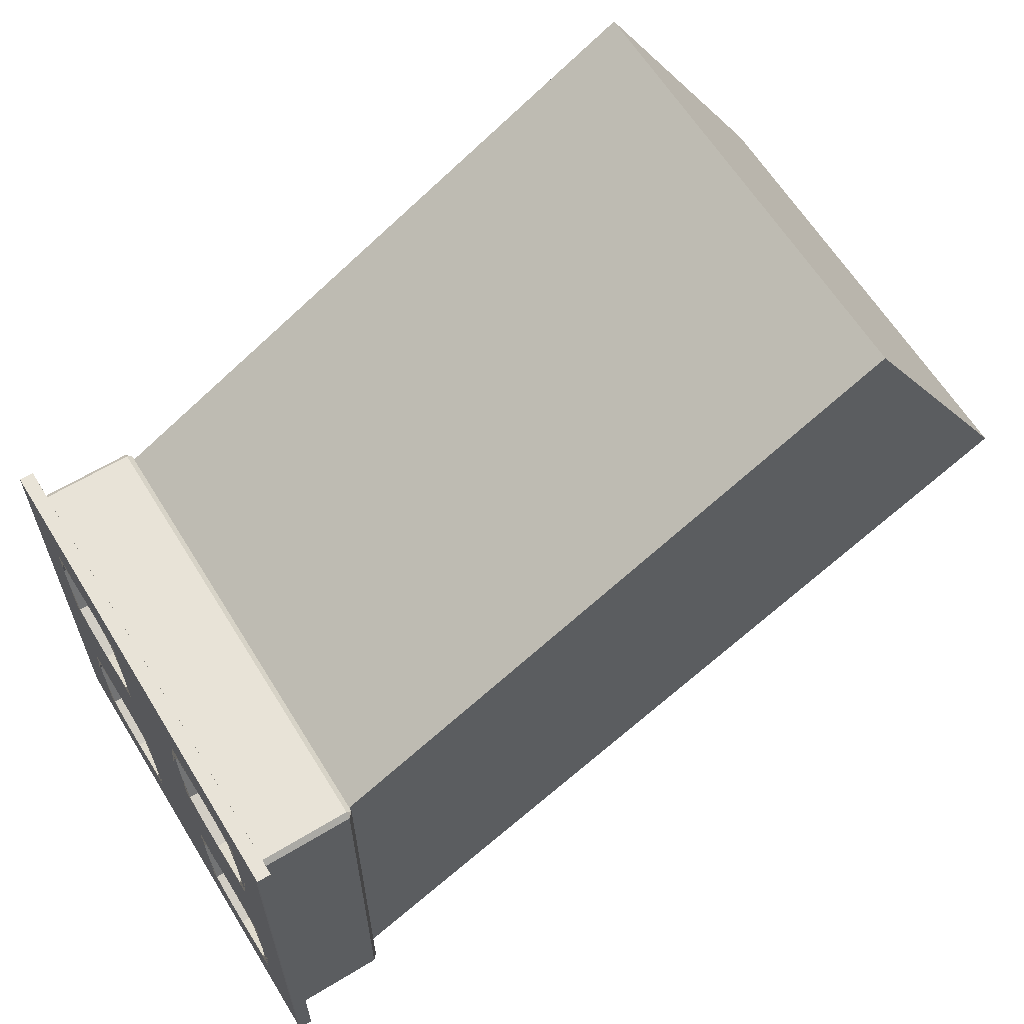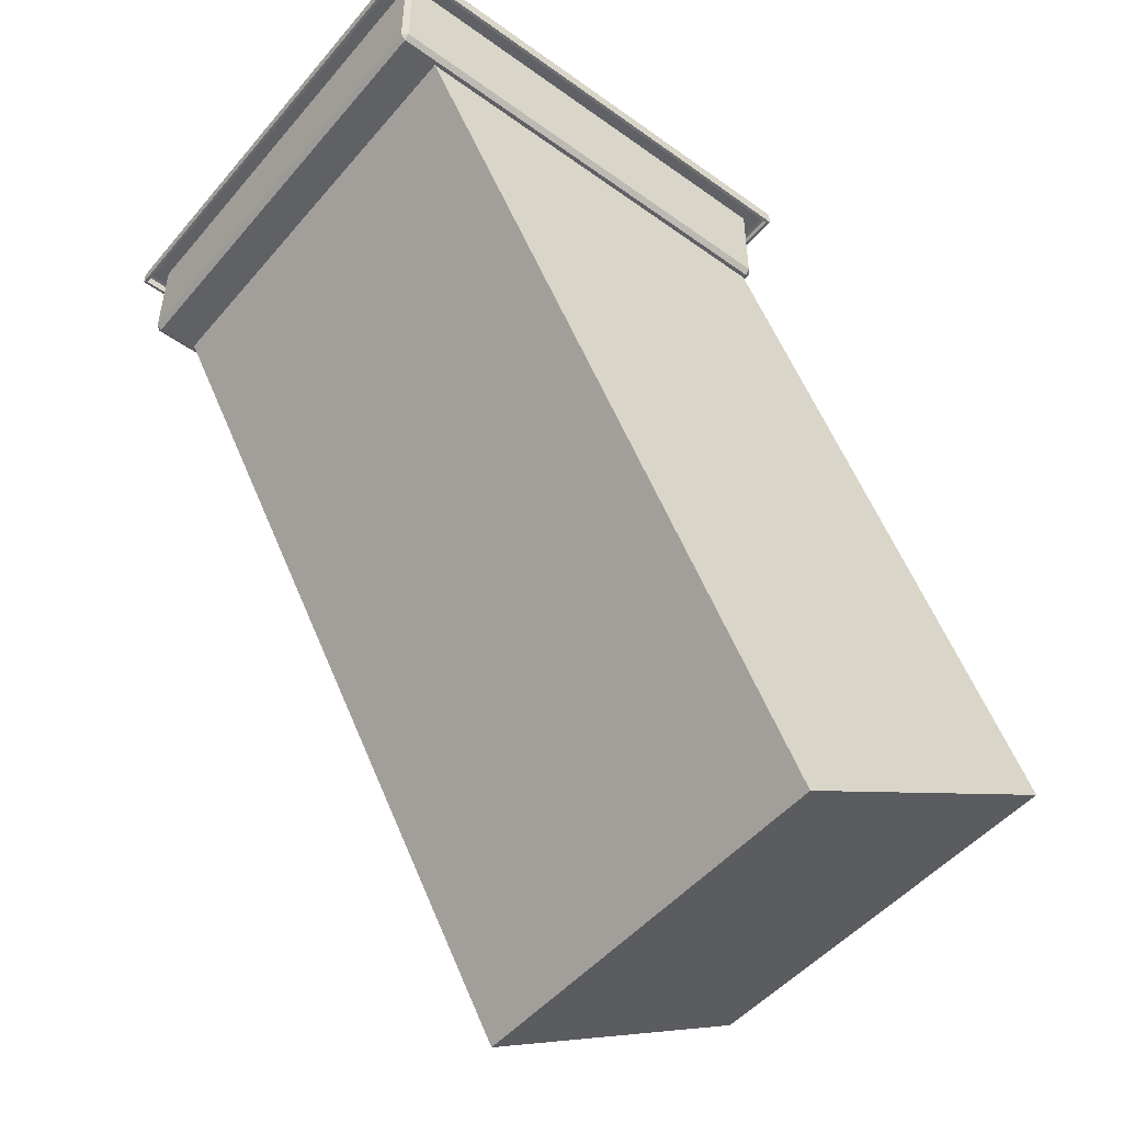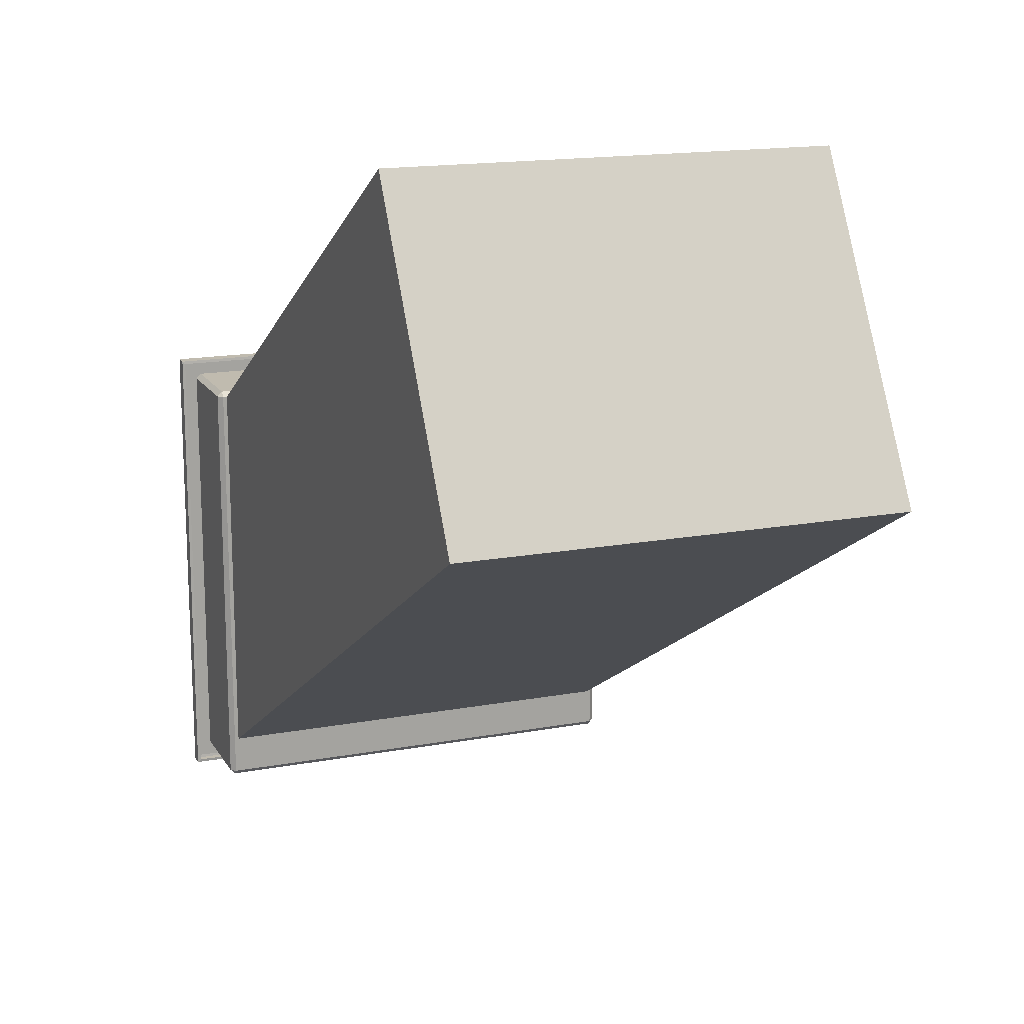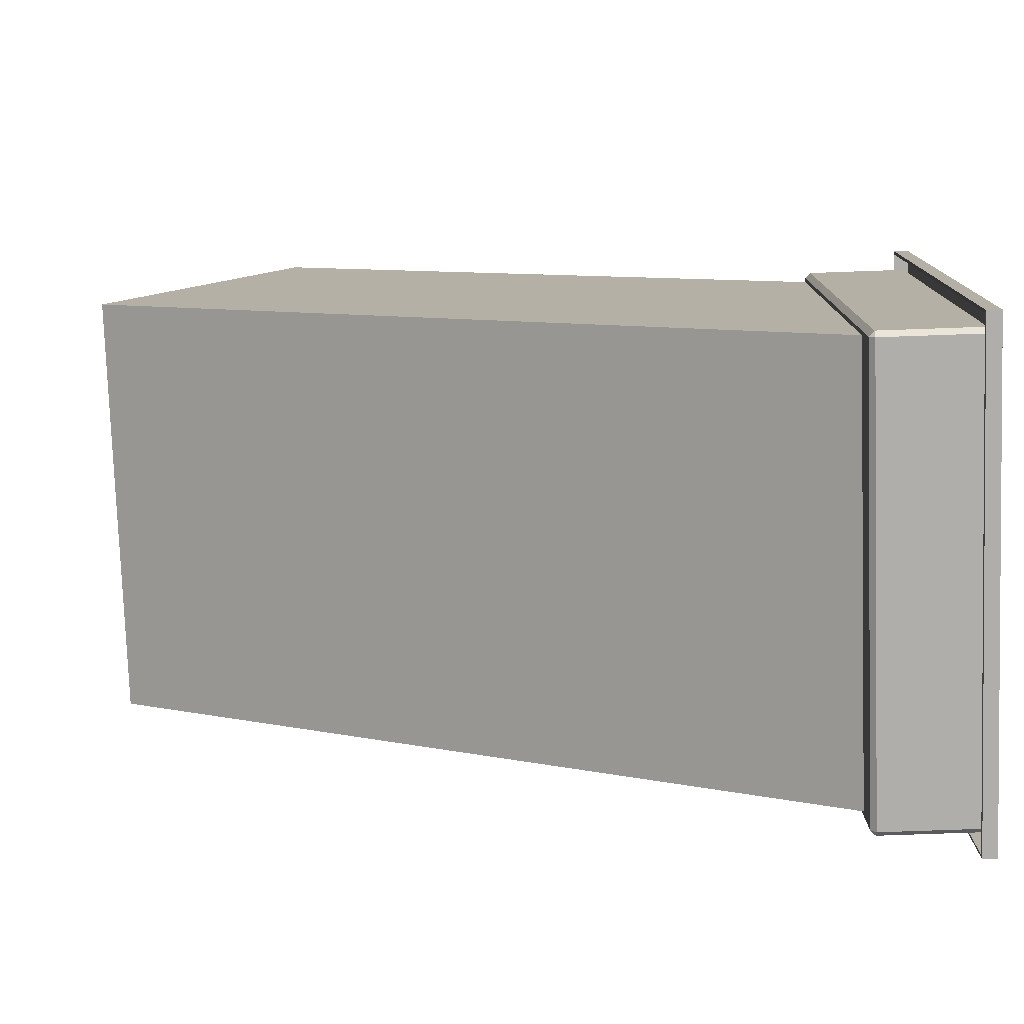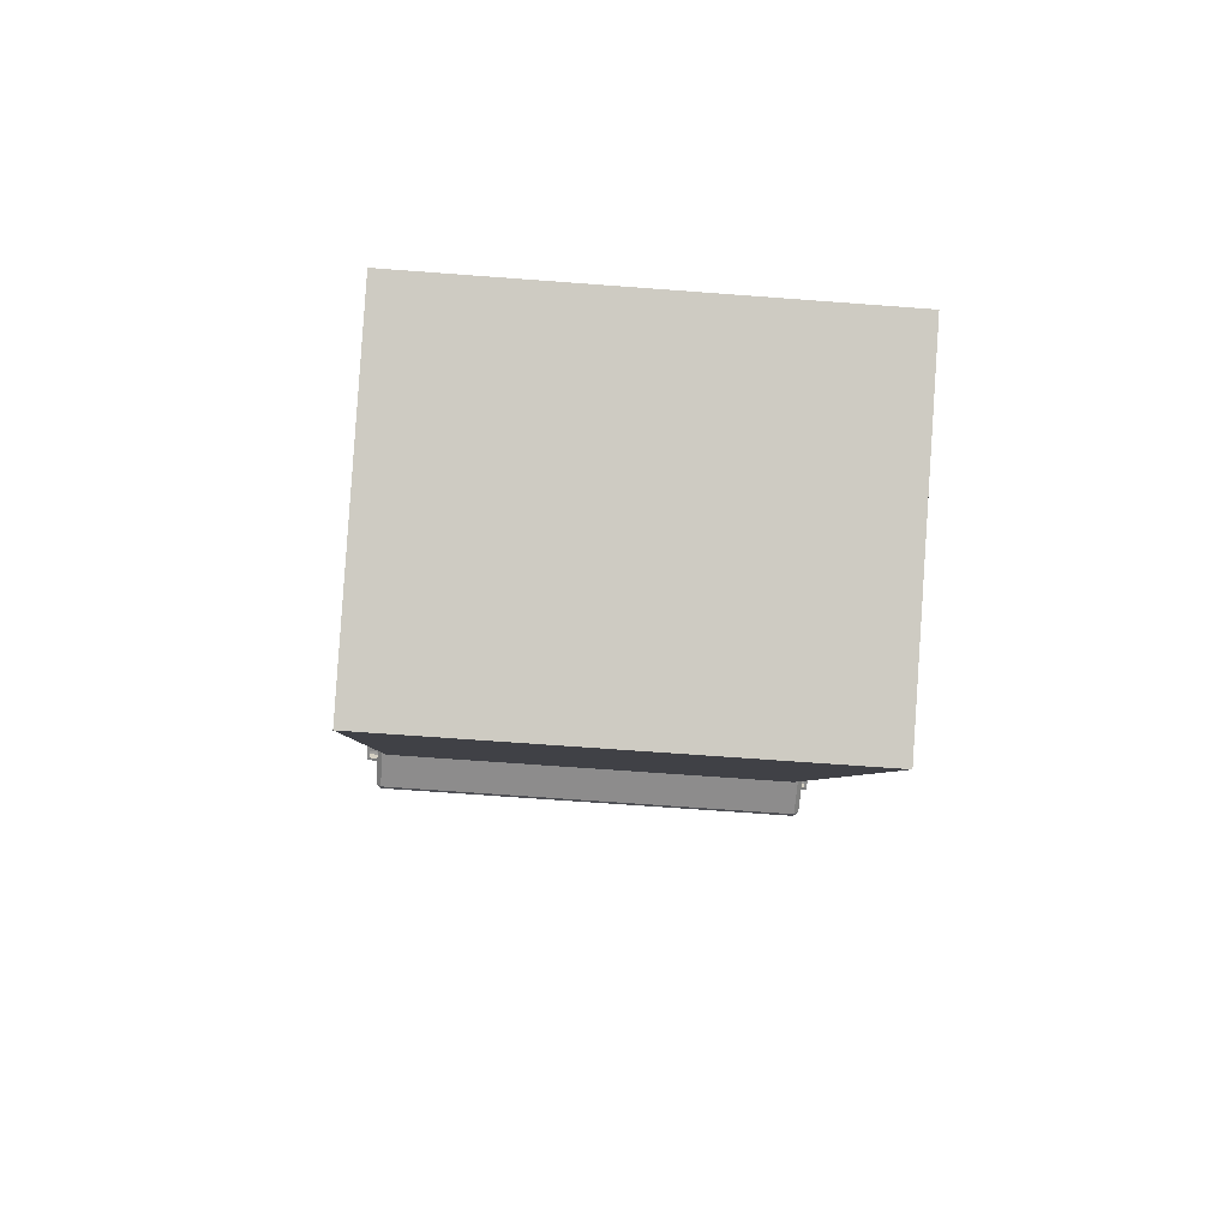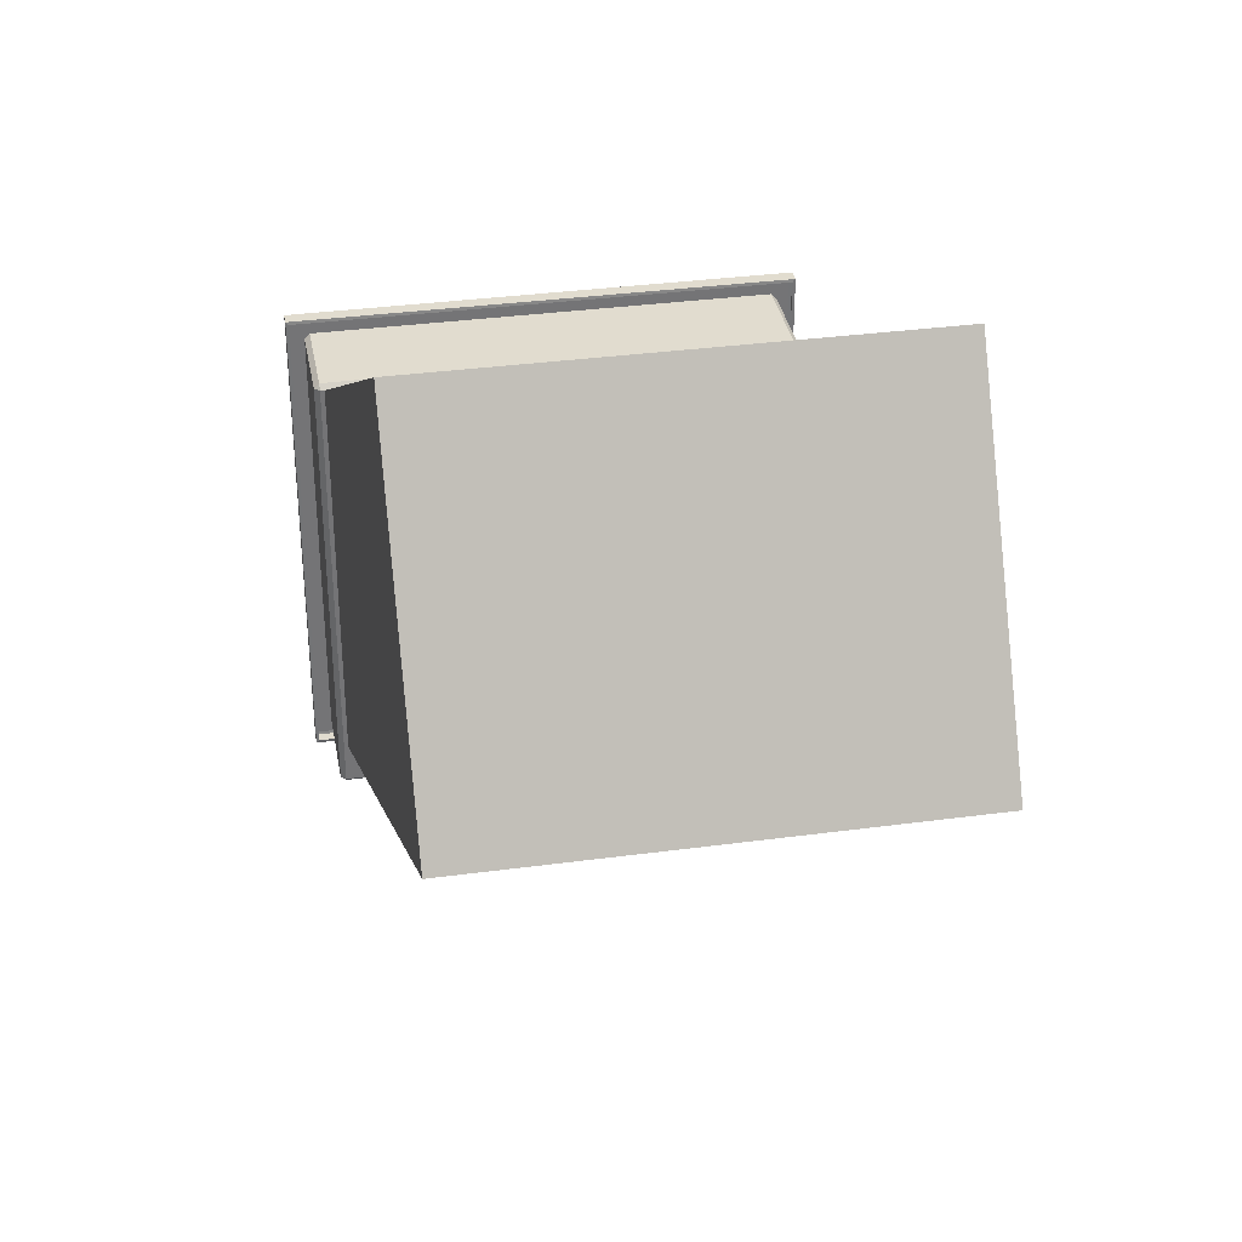
<metadata>
{"format":"obj","ext":"obj","renderer":"f3d","projection":"perspective","resolution":1024,"background":"white","views":[{"elev":62.3,"azim":-121.6,"up":"+Z"},{"elev":-49.1,"azim":-128.5,"up":"+Y"},{"elev":16.0,"azim":-21.1,"up":"+Z"},{"elev":-77.9,"azim":92.0,"up":"+Z"},{"elev":-64.3,"azim":-4.4,"up":"+Y"},{"elev":34.2,"azim":-10.3,"up":"+Z"}]}
</metadata>
<code>
g default
v -3.877 -7.589 8.248
v -3.678 -7.589 8.248
v -3.877 1.67 2.982
v -3.678 1.67 2.982
v -3.877 1.653 -3.797
v -3.678 1.653 -3.797
v -3.877 -10.55 3.12
v -3.678 -10.55 3.12
v -3.983 0.1802 3.983
v -3.983 0.2713 4.074
v -4.074 0.2713 3.983
v 4.074 0.2713 3.983
v 3.983 0.2713 4.074
v 3.983 0.1802 3.983
v -4.074 0.2713 -3.983
v -3.983 0.2713 -4.074
v -3.983 0.1802 -3.983
v 3.983 0.1802 -3.983
v 3.983 0.2713 -4.074
v 4.074 0.2713 -3.983
v -4.074 2.001 3.983
v -3.983 2.001 4.074
v 3.983 2.001 4.074
v 4.074 2.001 3.983
v -3.983 2.001 -4.074
v -4.074 2.001 -3.983
v 4.074 2.001 -3.983
v 3.983 2.001 -4.074
v 0 2.155 0
v 2.19 2.155 0
v -2.19 2.155 0
v 0 2.155 2.19
v 0 2.155 -2.19
v -2.19 2.155 3.285
v 0 2.155 3.285
v 2.19 2.155 3.285
v 0 2.155 1.095
v -2.19 2.155 1.095
v 2.19 2.155 1.095
v -2.19 2.155 -1.095
v 0 2.155 -1.095
v 2.19 2.155 -1.095
v 2.19 2.155 -3.285
v 0 2.155 -3.285
v -2.19 2.155 -3.285
v 3.285 2.155 3.285
v 3.285 2.155 2.19
v 3.285 2.155 1.095
v 3.285 2.155 0
v 3.285 2.155 -1.095
v 3.285 2.155 -2.19
v 3.285 2.155 -3.285
v 1.095 2.155 -3.285
v 1.095 2.155 -2.19
v 1.095 2.155 -1.095
v 1.095 2.155 0
v 1.095 2.155 1.095
v 1.095 2.155 2.19
v 1.095 2.155 3.285
v -1.095 2.155 3.285
v -1.095 2.155 2.19
v -1.095 2.155 1.095
v -1.095 2.155 0
v -1.095 2.155 -1.095
v -1.095 2.155 -2.19
v -1.095 2.155 -3.285
v -3.285 2.155 -3.285
v -3.285 2.155 -2.19
v -3.285 2.155 -1.095
v -3.285 2.155 0
v -3.285 2.155 1.095
v -3.285 2.155 2.19
v -3.285 2.155 3.285
v -4.325 1.893 4.325
v -4.38 1.899 4.38
v -3.285 1.893 4.325
v -3.285 1.899 4.38
v -4.38 2.149 4.38
v -4.325 2.155 4.325
v -3.285 2.155 4.325
v -3.285 2.149 4.38
v -4.325 2.155 -4.325
v -4.38 2.149 -4.38
v -3.285 2.149 -4.38
v -3.285 2.155 -4.325
v -4.38 1.899 -4.38
v -4.325 1.893 -4.325
v -3.285 1.893 -4.325
v -3.285 1.899 -4.38
v -4.325 2.155 3.285
v -4.38 2.149 3.285
v 4.38 2.149 4.38
v 4.325 2.155 4.325
v 4.38 2.149 3.285
v 4.325 2.155 3.285
v -4.325 1.893 -3.285
v -4.38 1.899 -3.285
v 4.38 1.899 -4.38
v 4.325 1.893 -4.325
v 4.38 1.899 -3.285
v 4.325 1.893 -3.285
v 0 1.893 4.325
v 0 1.899 4.38
v 1.095 1.893 4.325
v 1.095 1.899 4.38
v 0 1.899 -4.38
v 0 1.893 -4.325
v 1.095 1.893 -4.325
v 1.095 1.899 -4.38
v 0 2.155 -4.325
v 0 2.149 -4.38
v 1.095 2.149 -4.38
v 1.095 2.155 -4.325
v 0 2.149 4.38
v 0 2.155 4.325
v 1.095 2.155 4.325
v 1.095 2.149 4.38
v -4.325 2.155 0
v -4.38 2.149 0
v -4.325 2.155 -1.095
v -4.38 2.149 -1.095
v 4.38 2.149 0
v 4.325 2.155 0
v 4.38 2.149 -1.095
v 4.325 2.155 -1.095
v 4.38 1.899 0
v 4.325 1.893 0
v 4.38 1.899 1.095
v 4.325 1.893 1.095
v -4.38 1.899 0
v -4.325 1.893 0
v -4.38 1.899 1.095
v -4.325 1.893 1.095
v 2.19 1.893 4.325
v 2.19 1.899 4.38
v 3.285 1.893 4.325
v 3.285 1.899 4.38
v 2.19 1.899 -4.38
v 2.19 1.893 -4.325
v 3.285 1.899 -4.38
v 3.285 1.893 -4.325
v 2.19 2.155 -4.325
v 2.19 2.149 -4.38
v 3.285 2.155 -4.325
v 3.285 2.149 -4.38
v 2.19 2.149 4.38
v 2.19 2.155 4.325
v 3.285 2.149 4.38
v 3.285 2.155 4.325
v -2.19 1.893 4.325
v -2.19 1.899 4.38
v -1.095 1.893 4.325
v -1.095 1.899 4.38
v -2.19 1.899 -4.38
v -2.19 1.893 -4.325
v -1.095 1.899 -4.38
v -1.095 1.893 -4.325
v -2.19 2.155 -4.325
v -2.19 2.149 -4.38
v -1.095 2.155 -4.325
v -1.095 2.149 -4.38
v -2.19 2.149 4.38
v -2.19 2.155 4.325
v -1.095 2.149 4.38
v -1.095 2.155 4.325
v -4.325 2.155 2.19
v -4.38 2.149 2.19
v -4.38 2.149 1.095
v -4.325 2.155 1.095
v 4.38 2.149 2.19
v 4.325 2.155 2.19
v 4.38 2.149 1.095
v 4.325 2.155 1.095
v 4.38 1.899 2.19
v 4.325 1.893 2.19
v 4.38 1.899 3.285
v 4.325 1.893 3.285
v -4.38 1.899 2.19
v -4.325 1.893 2.19
v -4.38 1.899 3.285
v -4.325 1.893 3.285
v -4.325 1.893 -2.19
v -4.38 1.899 -2.19
v -4.38 1.899 -1.095
v -4.325 1.893 -1.095
v 4.38 1.899 -2.19
v 4.325 1.893 -2.19
v 4.38 1.899 -1.095
v 4.325 1.893 -1.095
v 4.38 2.149 -2.19
v 4.325 2.155 -2.19
v 4.38 2.149 -3.285
v 4.325 2.155 -3.285
v -4.38 2.149 -2.19
v -4.325 2.155 -2.19
v -4.38 2.149 -3.285
v -4.325 2.155 -3.285
v 4.325 1.893 4.325
v 4.38 1.899 4.38
v 4.325 2.155 -4.325
v 4.38 2.149 -4.38
v -2.19 2.155 3.512
v -1.255 2.155 3.125
v 2.19 2.155 3.512
v 3.125 2.155 3.125
v -2.19 2.155 0.8683
v -3.125 2.155 1.255
v 2.19 2.155 0.8683
v 1.255 2.155 1.255
v -2.19 2.155 -0.8683
v -1.255 2.155 -1.255
v 2.19 2.155 -0.8683
v 3.125 2.155 -1.255
v 2.19 2.155 -3.512
v 1.255 2.155 -3.125
v -2.19 2.155 -3.512
v -3.125 2.155 -3.125
v 3.125 2.155 1.255
v 3.125 2.155 -3.125
v 3.512 2.155 2.19
v 3.512 2.155 -2.19
v 1.255 2.155 -1.255
v 1.255 2.155 3.125
v 0.8683 2.155 -2.19
v 0.8683 2.155 2.19
v -1.255 2.155 1.255
v -1.255 2.155 -3.125
v -0.8683 2.155 2.19
v -0.8683 2.155 -2.19
v -3.125 2.155 -1.255
v -3.125 2.155 3.125
v -3.512 2.155 -2.19
v -3.512 2.155 2.19
v -2.19 1.6 3.512
v -1.255 1.6 3.125
v 2.19 1.6 3.512
v 3.125 1.6 3.125
v -2.19 1.6 0.8683
v -3.125 1.6 1.255
v 2.19 1.6 0.8683
v 1.255 1.6 1.255
v -2.19 1.6 -0.8683
v -1.255 1.6 -1.255
v 2.19 1.6 -0.8683
v 3.125 1.6 -1.255
v 2.19 1.6 -3.512
v 1.255 1.6 -3.125
v -2.19 1.6 -3.512
v -3.125 1.6 -3.125
v 3.125 1.6 1.255
v 3.125 1.6 -3.125
v 3.512 1.6 2.19
v 3.512 1.6 -2.19
v 1.255 1.6 -1.255
v 1.255 1.6 3.125
v 0.8683 1.6 -2.19
v 0.8683 1.6 2.19
v -1.255 1.6 1.255
v -1.255 1.6 -3.125
v -0.8683 1.6 2.19
v -0.8683 1.6 -2.19
v -3.125 1.6 -1.255
v -3.125 1.6 3.125
v -3.512 1.6 -2.19
v -3.512 1.6 2.19
v -3.908 -9.849 9.773
v 3.908 -9.849 9.773
v -3.908 0.2644 3.935
v 3.908 0.2644 3.935
v -3.908 1.117 -3.821
v 3.908 1.117 -3.821
v -3.908 -12.99 4.326
v 3.908 -12.99 4.326
v 3.644 -7.589 8.248
v 3.843 -7.589 8.248
v 3.644 1.67 2.982
v 3.843 1.67 2.982
v 3.644 1.653 -3.797
v 3.843 1.653 -3.797
v 3.644 -10.55 3.12
v 3.843 -10.55 3.12
v -3.78 -9.001 2.666
v 3.78 -9.001 2.666
v -3.78 1.739 -3.535
v 3.78 1.739 -3.535
v -3.78 1.602 -3.771
v 3.78 1.602 -3.771
v -3.78 -9.137 2.429
v 3.78 -9.137 2.429
g initialShadingGroup pCube11
f 1 2 4 3
f 3 4 6 5
f 5 6 8 7
f 7 8 2 1
f 2 8 6 4
f 7 1 3 5
g pCube11
f 9 11 15 17
f 10 9 14 13
f 11 10 22 21
f 12 14 18 20
f 13 12 24 23
f 16 15 26 25
f 17 16 19 18
f 20 19 28 27
f 10 13 23 22
f 16 25 28 19
f 17 18 14 9
f 12 20 27 24
f 15 11 21 26
f 9 10 11
f 12 13 14
f 15 16 17
f 18 19 20
f 31 38 62 63
f 70 71 38 31
f 48 49 30 39
f 56 57 39 30
f 69 70 31 40
f 63 64 40 31
f 42 55 56 30
f 49 50 42 30
f 54 53 44 33
f 55 54 33 41
f 56 55 41 29
f 37 57 56 29
f 32 58 57 37
f 35 59 58 32
f 32 61 60 35
f 37 62 61 32
f 63 62 37 29
f 41 64 63 29
f 33 65 64 41
f 44 66 65 33
f 74 75 180 181
f 75 74 76 77
f 77 76 150 151
f 78 79 90 91
f 79 78 81 80
f 80 81 162 163
f 82 83 196 197
f 83 82 85 84
f 84 85 158 159
f 86 87 96 97
f 87 86 89 88
f 88 89 154 155
f 91 90 166 167
f 92 93 149 148
f 93 92 94 95
f 95 94 170 171
f 97 96 182 183
f 98 99 141 140
f 99 98 100 101
f 101 100 186 187
f 102 103 153 152
f 103 102 104 105
f 105 104 134 135
f 106 107 157 156
f 107 106 109 108
f 108 109 138 139
f 110 111 161 160
f 111 110 113 112
f 112 113 142 143
f 114 115 165 164
f 115 114 117 116
f 116 117 146 147
f 118 119 168 169
f 119 118 120 121
f 121 120 195 194
f 122 123 173 172
f 123 122 124 125
f 125 124 190 191
f 126 127 189 188
f 127 126 128 129
f 129 128 174 175
f 130 131 133 132
f 131 130 184 185
f 132 133 179 178
f 135 134 136 137
f 137 136 198 199
f 139 138 140 141
f 143 142 144 145
f 145 144 200 201
f 147 146 148 149
f 151 150 152 153
f 155 154 156 157
f 159 158 160 161
f 163 162 164 165
f 167 166 169 168
f 171 170 172 173
f 175 174 176 177
f 177 176 199 198
f 178 179 181 180
f 183 182 185 184
f 187 186 188 189
f 191 190 192 193
f 193 192 201 200
f 194 195 197 196
f 146 135 137 148
f 138 143 145 140
f 124 188 186 190
f 194 183 184 121
f 154 159 161 156
f 162 151 153 164
f 170 174 128 172
f 168 132 178 167
f 109 112 143 138
f 117 105 135 146
f 89 84 159 154
f 81 77 151 162
f 94 176 174 170
f 167 178 180 91
f 190 186 100 192
f 196 97 183 194
f 73 80 163 34
f 165 60 34 163
f 147 36 59 116
f 149 46 36 147
f 199 176 94 92
f 91 180 75 78
f 119 130 132 168
f 172 128 126 122
f 122 126 188 124
f 121 184 130 119
f 192 100 98 201
f 142 43 52 144
f 113 53 43 142
f 158 45 66 160
f 85 67 45 158
f 86 97 196 83
f 148 137 199 92
f 95 46 149 93
f 171 47 46 95
f 173 48 47 171
f 123 49 48 173
f 125 50 49 123
f 191 51 50 125
f 193 52 51 191
f 144 52 193 200
f 140 145 201 98
f 106 111 112 109
f 110 44 53 113
f 116 59 35 115
f 114 103 105 117
f 164 153 103 114
f 35 60 165 115
f 160 66 44 110
f 156 161 111 106
f 83 84 89 86
f 197 67 85 82
f 195 68 67 197
f 120 69 68 195
f 118 70 69 120
f 169 71 70 118
f 166 72 71 169
f 90 73 72 166
f 79 80 73 90
f 75 77 81 78
f 34 60 203 202
f 36 46 205 204
f 38 71 207 206
f 39 57 209 208
f 40 64 211 210
f 42 50 213 212
f 43 53 215 214
f 45 67 217 216
f 48 39 208 218
f 52 43 214 219
f 46 47 220 205
f 47 48 218 220
f 50 51 221 213
f 51 52 219 221
f 55 42 212 222
f 59 36 204 223
f 53 54 224 215
f 54 55 222 224
f 57 58 225 209
f 58 59 223 225
f 62 38 206 226
f 66 45 216 227
f 60 61 228 203
f 61 62 226 228
f 64 65 229 211
f 65 66 227 229
f 69 40 210 230
f 73 34 202 231
f 67 68 232 217
f 68 69 230 232
f 71 72 233 207
f 72 73 231 233
f 202 203 235 234
f 204 205 237 236
f 206 207 239 238
f 208 209 241 240
f 210 211 243 242
f 212 213 245 244
f 214 215 247 246
f 216 217 249 248
f 218 208 240 250
f 219 214 246 251
f 205 220 252 237
f 220 218 250 252
f 213 221 253 245
f 221 219 251 253
f 222 212 244 254
f 223 204 236 255
f 215 224 256 247
f 224 222 254 256
f 209 225 257 241
f 225 223 255 257
f 226 206 238 258
f 227 216 248 259
f 203 228 260 235
f 228 226 258 260
f 211 229 261 243
f 229 227 259 261
f 230 210 242 262
f 231 202 234 263
f 217 232 264 249
f 232 230 262 264
f 207 233 265 239
f 233 231 263 265
g initialShadingGroup pCube11
f 266 267 269 268
f 270 271 273 272
f 272 273 267 266
f 267 273 271 269
f 272 266 268 270
f 274 275 277 276
f 276 277 279 278
f 278 279 281 280
f 280 281 275 274
f 275 281 279 277
f 280 274 276 278
f 282 283 285 284
f 284 285 287 286
f 286 287 289 288
f 288 289 283 282
f 283 289 287 285
f 288 282 284 286

</code>
